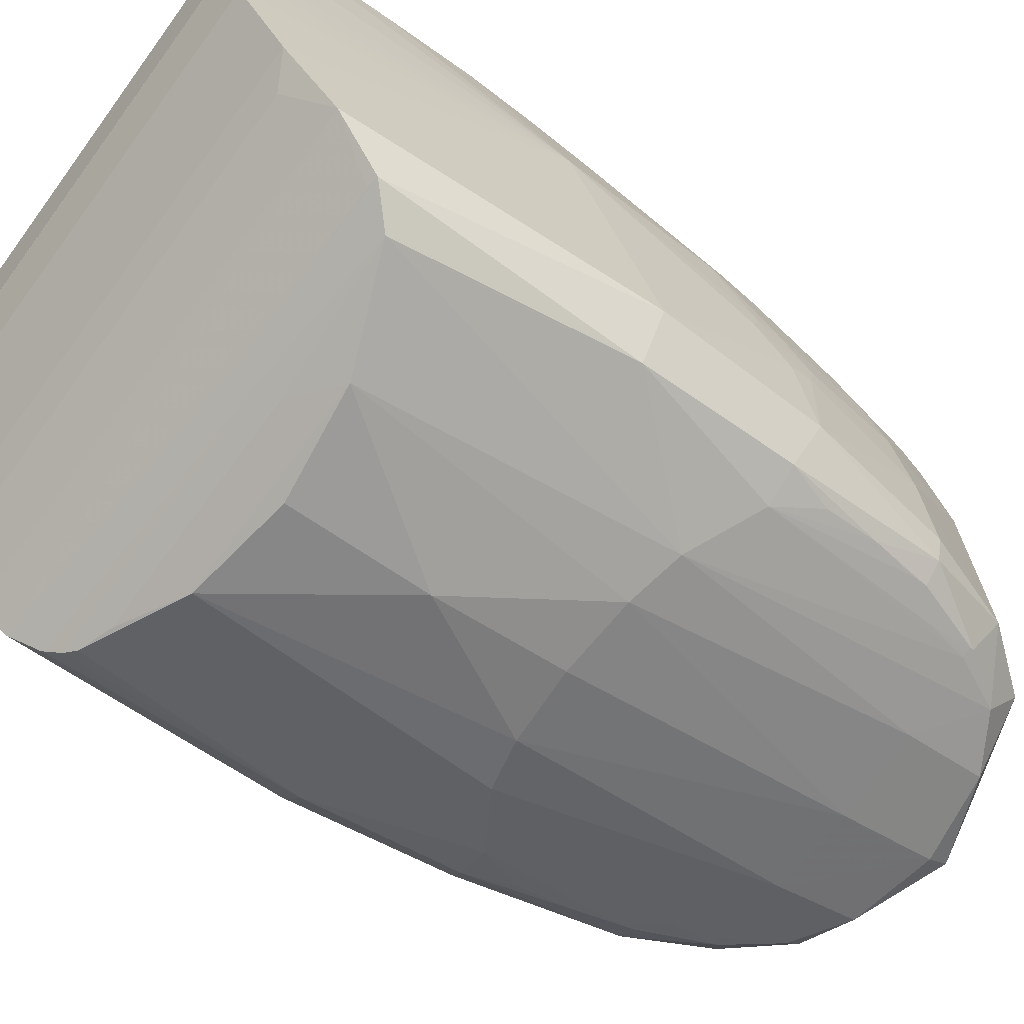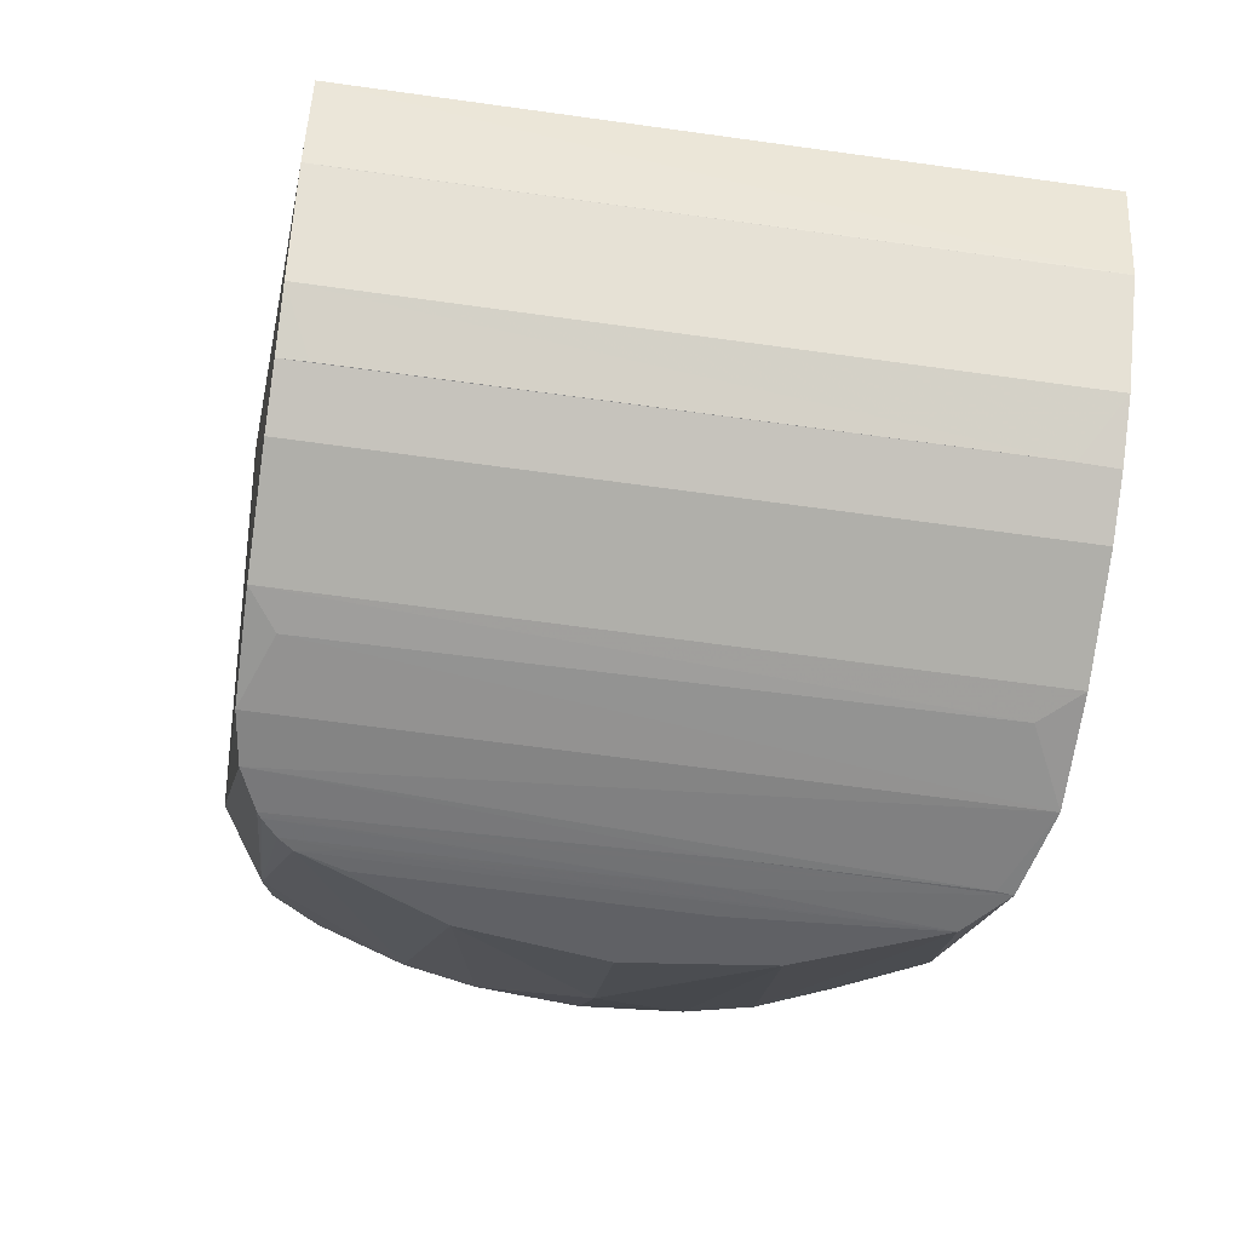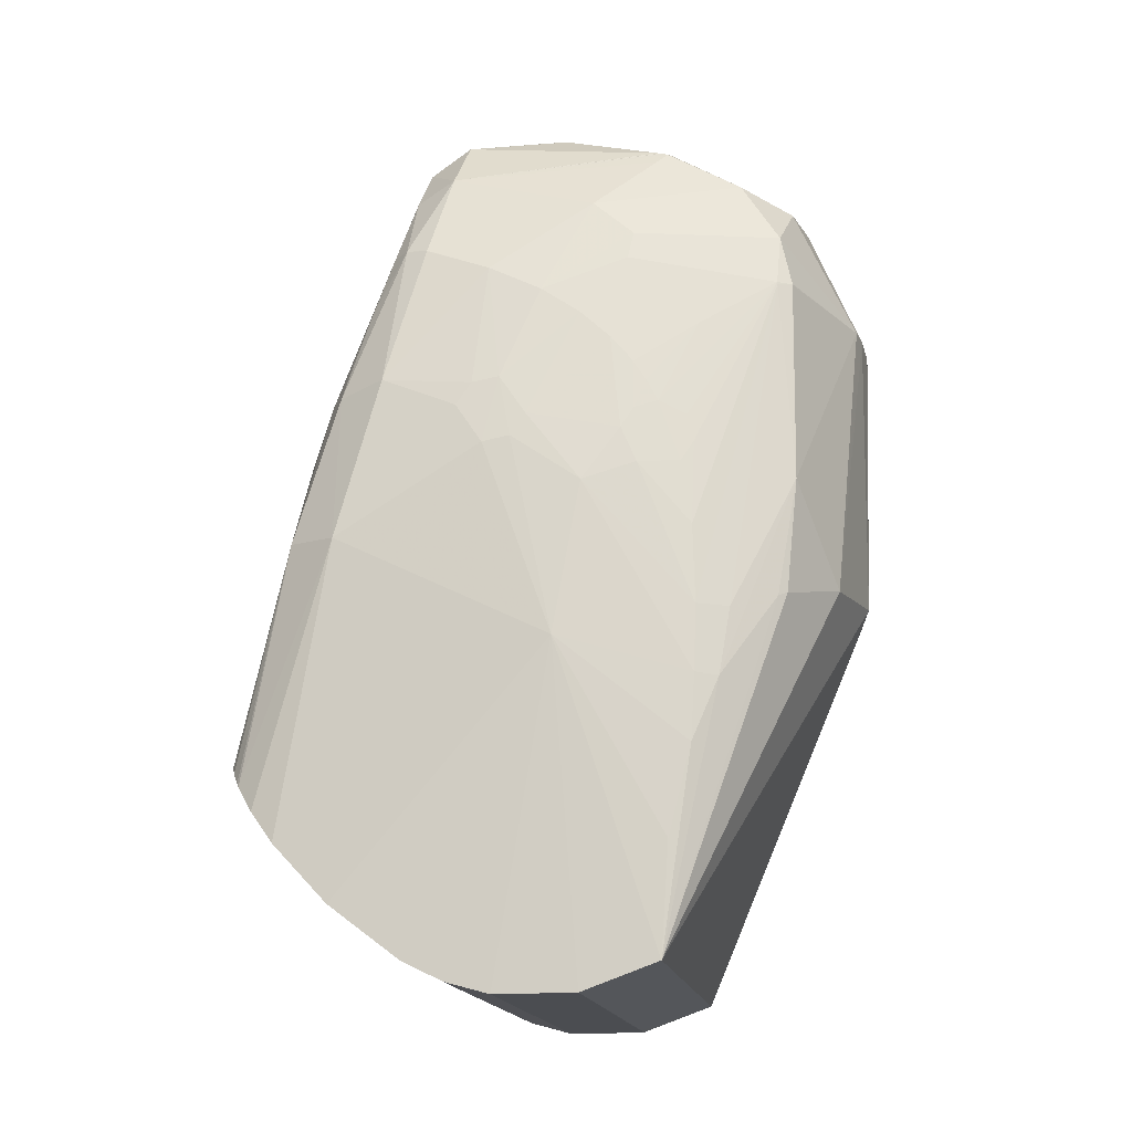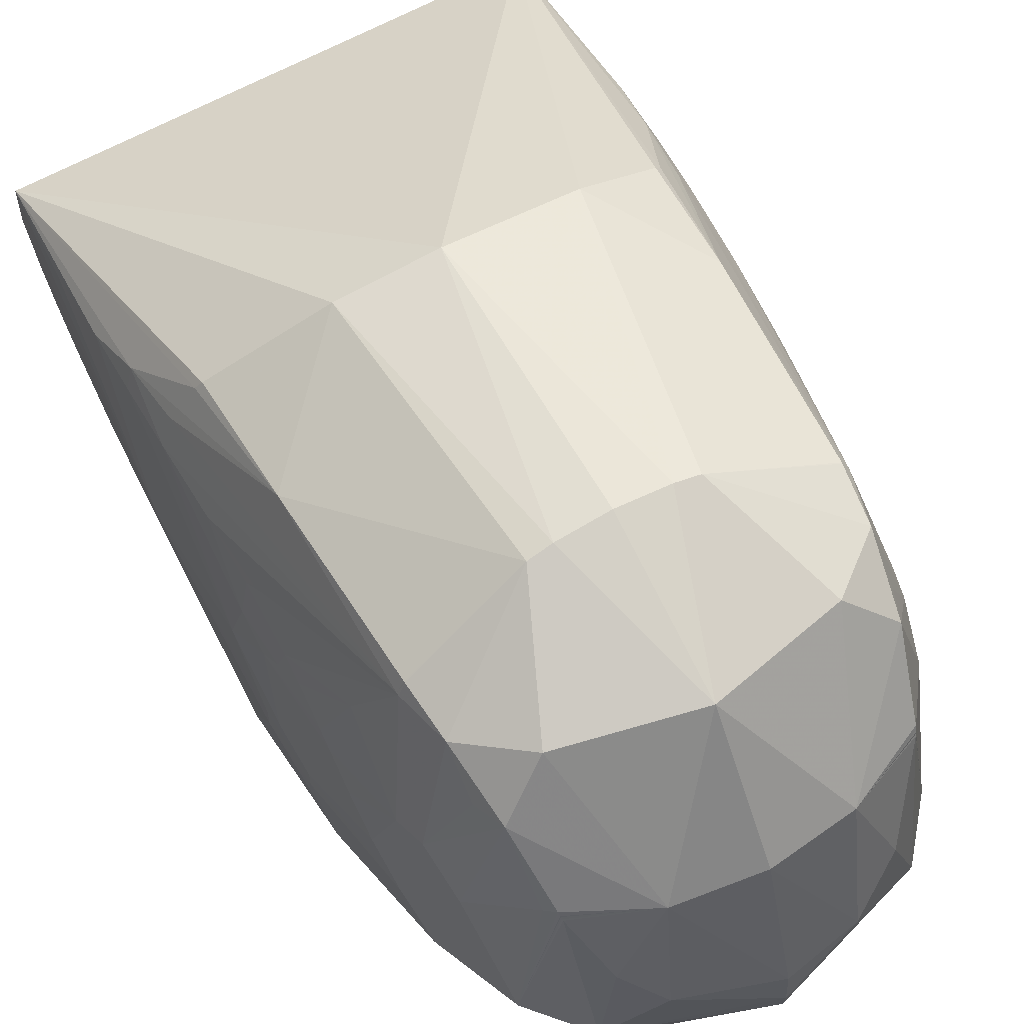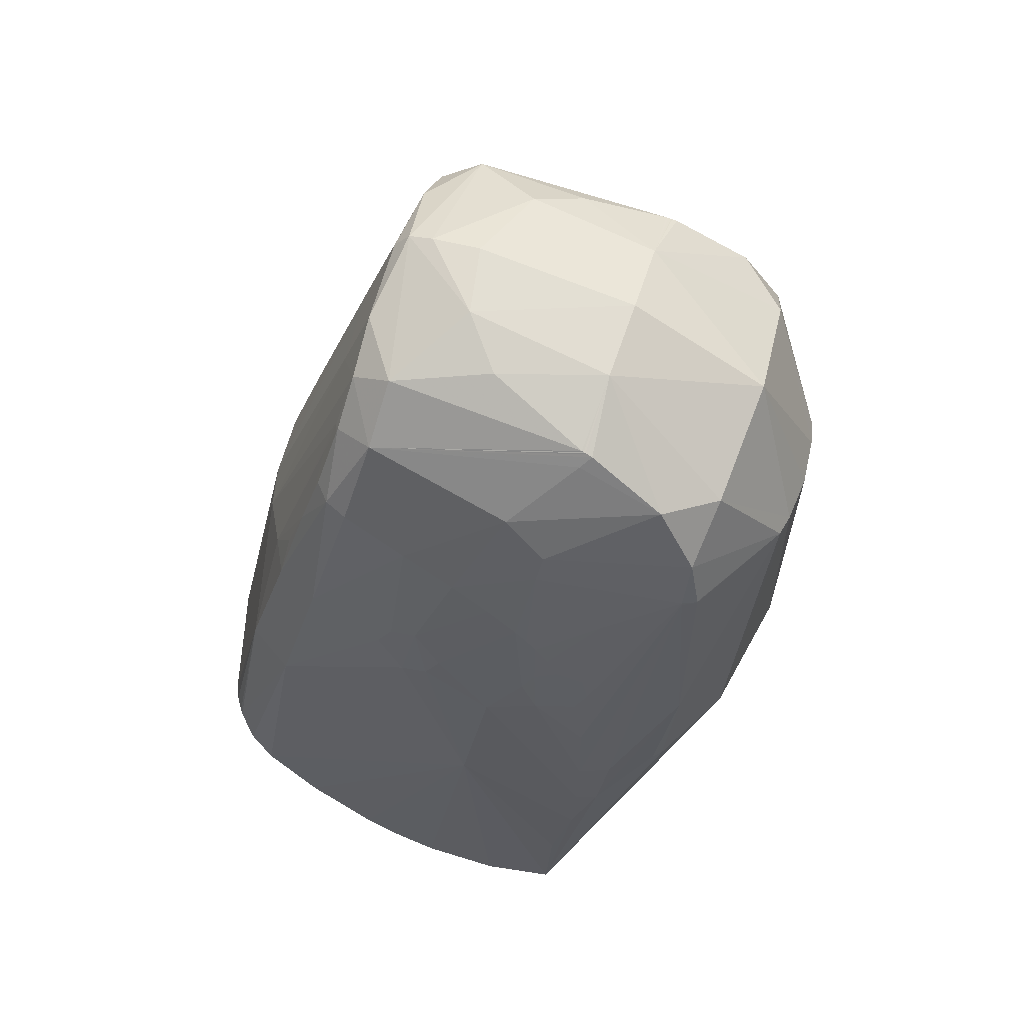
<metadata>
{"format":"obj","ext":"obj","renderer":"f3d","projection":"perspective","resolution":1024,"background":"white","views":[{"elev":-75.0,"azim":53.6,"up":"+Z"},{"elev":-24.5,"azim":-6.5,"up":"+Z"},{"elev":-15.6,"azim":-76.4,"up":"+Y"},{"elev":57.2,"azim":152.4,"up":"+Z"},{"elev":58.0,"azim":-67.3,"up":"+Y"}]}
</metadata>
<code>
v -0.033 0.1839 -0.0194
v -0.01539 0.1839 -0.02094
v -0.01701 0.195 -0.008231
v -0.0292 0.195 -0.007164
v -0.01503 0.1901 -0.01757
v -0.03277 0.1901 -0.01602
v -0.03131 0.1691 -0.02352
v -0.01503 0.19 -0.01758
v -0.03278 0.19 -0.01603
v -0.0222 0.1681 -0.02372
v -0.01572 0.1681 -0.02429
v -0.01331 0.1779 -0.007089
v -0.03265 0.1779 -0.005397
v -0.03079 0.1755 -0.00209
v -0.01457 0.1755 -0.003509
v -0.03 0.1883 -0.001681
v -0.02755 0.1762 -0.000488
v -0.03369 0.1796 -0.009488
v -0.01505 0.1882 -0.003571
v -0.033 0.1615 -0.006688
v -0.01318 0.1615 -0.008422
v -0.0163 0.1902 -0.01902
v -0.03177 0.1902 -0.01767
v -0.03248 0.1902 -0.01696
v -0.01549 0.1902 -0.01845
v -0.01556 0.1904 -0.003399
v -0.01615 0.193 -0.004926
v -0.03 0.1883 -0.00168
v -0.01344 0.1604 -0.01143
v -0.03327 0.1604 -0.009694
v -0.02811 0.1965 -0.01136
v -0.0137 0.1857 -0.01017
v -0.0328 0.1857 -0.008496
v -0.018 0.1959 -0.01619
v -0.02961 0.1959 -0.01517
v -0.01282 0.1735 -0.01239
v -0.0133 0.172 -0.00617
v -0.03249 0.172 -0.004491
v -0.02948 0.193 -0.003749
v -0.02921 0.1949 -0.006993
v -0.03357 0.1684 -0.02291
v -0.01371 0.1824 -0.007223
v -0.03405 0.1735 -0.01054
v -0.03264 0.1838 -0.00711
v -0.01361 0.1838 -0.008775
v -0.0239 0.1975 -0.01679
v -0.03366 0.1609 -0.01467
v -0.01391 0.1609 -0.0164
v -0.03331 0.1645 -0.01994
v -0.01502 0.1609 -0.01628
v -0.02923 0.1949 -0.006794
v -0.014 0.1879 -0.0129
v -0.03297 0.1879 -0.01124
v -0.01547 0.1644 -0.02139
v -0.01393 0.1778 -0.02091
v -0.03443 0.1778 -0.01912
v -0.03242 0.1604 -0.009777
v -0.02228 0.1697 -0.02463
v -0.03134 0.1697 -0.02383
v -0.0138 0.1868 -0.01136
v -0.03291 0.1868 -0.009687
v -0.01506 0.1883 -0.003578
v -0.03228 0.1824 -0.005606
v -0.03058 0.1929 -0.01719
v -0.01739 0.1929 -0.01835
v -0.0172 0.1929 -0.0183
v -0.03077 0.1929 -0.01711
v -0.02408 0.1931 -0.01884
v -0.01759 0.1929 -0.0184
v -0.03039 0.1929 -0.01728
v -0.02636 0.1974 -0.01311
v -0.02931 0.1825 -0.0218
v -0.01944 0.1825 -0.02266
v -0.03219 0.1747 -0.004091
v -0.01354 0.1747 -0.005722
v -0.03223 0.1878 -0.0184
v -0.01598 0.1878 -0.01982
v -0.03141 0.1937 -0.01533
v -0.01625 0.1937 -0.01666
v -0.013 0.1695 -0.007239
v -0.03298 0.1695 -0.005491
v -0.01878 0.1765 -0.000772
v -0.01722 0.1931 -0.01823
v -0.03073 0.1931 -0.01705
v -0.03357 0.1684 -0.0229
v -0.0339 0.1842 -0.01742
v -0.01416 0.1842 -0.01915
v -0.0224 0.1878 0.000409
v -0.02044 0.1878 7.2e-05
v -0.02438 0.1878 0.000416
v -0.03419 0.1661 -0.02124
v -0.01454 0.1661 -0.02296
v -0.03312 0.1804 -0.007418
v -0.0132 0.1804 -0.009161
v -0.01571 0.1918 -0.005171
v -0.02995 0.1918 -0.003925
v -0.03387 0.1838 -0.01379
v -0.01356 0.1838 -0.01556
v -0.03286 0.1609 -0.01473
v -0.01282 0.1735 -0.0124
v -0.03032 0.1882 -0.002235
v -0.01325 0.1813 -0.01512
v -0.0341 0.1813 -0.0133
v -0.03154 0.192 -0.009437
v -0.0151 0.192 -0.01088
v -0.03404 0.1673 -0.02218
v -0.02153 0.182 -0.02304
v -0.02732 0.182 -0.02253
v -0.01366 0.1851 -0.009699
v -0.03275 0.1851 -0.008029
v -0.02921 0.195 -0.00708
v -0.03335 0.1779 -0.02117
v -0.01536 0.1779 -0.02275
v -0.0292 0.195 -0.007243
v -0.01703 0.195 -0.008308
v -0.02979 0.1904 -0.002151
v -0.02464 0.1715 -0.02527
v -0.03347 0.1685 -0.02301
v -0.03129 0.1685 -0.0232
v -0.02396 0.1968 -0.01743
v -0.01528 0.1681 -0.02436
v -0.03382 0.1824 -0.01163
v -0.01324 0.1824 -0.01343
v -0.0323 0.1813 -0.005339
v -0.01364 0.1813 -0.006972
v -0.01353 0.1829 -0.01617
v -0.03401 0.1829 -0.01438
v -0.03317 0.1818 -0.008031
v -0.01326 0.1818 -0.009774
v -0.03171 0.1904 -0.007751
v -0.02224 0.1689 -0.02418
v -0.0326 0.1829 -0.006658
v -0.01357 0.1829 -0.008323
v -0.0134 0.1826 -0.009268
v -0.01855 0.1949 -0.01783
v -0.02935 0.1949 -0.01689
v -0.01697 0.1949 -0.008066
v -0.01299 0.1796 -0.0113
v -0.03405 0.1638 -0.01907
v -0.01431 0.1638 -0.0208
v -0.01528 0.1883 -0.002969
v -0.02309 0.1967 -0.007471
v -0.02364 0.1979 -0.01383
v -0.03163 0.1864 -0.00519
v -0.01428 0.1864 -0.006708
v -0.01692 0.1949 -0.007874
v -0.01314 0.1747 -0.00701
v -0.0328 0.1747 -0.00529
v -0.03376 0.184 -0.01271
v -0.01349 0.184 -0.01448
v -0.01433 0.1892 -0.009491
v -0.01356 0.1808 -0.007149
v -0.03241 0.1808 -0.0055
v -0.03205 0.1893 -0.007929
v -0.01831 0.1962 -0.01147
v -0.02381 0.1977 -0.0158
v -0.0226 0.1936 -0.001966
v -0.03054 0.1801 -0.001668
v -0.01435 0.1753 -0.003876
v -0.03107 0.1753 -0.002413
v -0.033 0.1617 -0.01636
v -0.03381 0.1617 -0.01629
v -0.01405 0.1617 -0.01801
v -0.01527 0.1883 -0.002968
v -0.01664 0.1944 -0.008302
v -0.02958 0.1944 -0.007169
v -0.02457 0.1768 -0.02446
v -0.03405 0.1735 -0.01054
v -0.03031 0.1883 -0.002243
v -0.01458 0.1604 -0.01128
v -0.0327 0.1846 -0.007622
v -0.01364 0.1846 -0.00929
v -0.02757 0.1923 -0.001907
v -0.02445 0.1818 -0.02305
v -0.03291 0.1721 -0.005356
v -0.01304 0.1721 -0.007094
v -0.02999 0.1884 -0.001688
v -0.01528 0.1884 -0.002975
v -0.03169 0.184 -0.02021
v -0.01683 0.184 -0.02151
v -0.03306 0.169 -0.0233
v -0.03295 0.189 -0.01338
v -0.0144 0.189 -0.01501
v -0.01982 0.197 -0.0131
v -0.02531 0.1878 0.000305
v -0.01954 0.1878 -0.0002
v -0.01645 0.1693 -0.02493
v -0.03265 0.1693 -0.02351
v -0.01464 0.1904 -0.009248
v -0.03238 0.1857 -0.01912
v -0.01595 0.1857 -0.02056
v -0.03352 0.1685 -0.02296
v -0.01726 0.1912 -0.01895
v -0.03082 0.1912 -0.01776
v -0.02632 0.1963 -0.007268
v -0.01987 0.1963 -0.007832
v -0.01627 0.1897 -0.01921
v -0.03183 0.1897 -0.01785
v -0.02242 0.1767 9.8e-05
v -0.01698 0.195 -0.008115
v -0.03352 0.1604 -0.01291
v -0.01375 0.1604 -0.01464
v -0.02051 0.171 -0.02539
v -0.02873 0.171 -0.02467
v -0.01476 0.1807 -0.003006
v -0.02727 0.1962 -0.01707
v -0.02063 0.1962 -0.01765
v -0.01301 0.1659 -0.008129
v -0.03312 0.1659 -0.006369
v -0.03257 0.1805 -0.005816
v -0.01345 0.1805 -0.007489
v -0.02749 0.193 -0.01826
v -0.02062 0.193 -0.01887
v -0.03293 0.1826 -0.007557
v -0.01319 0.1815 -0.01403
v -0.03398 0.1815 -0.01221
v -0.01771 0.1923 -0.00277
f 199 20 21
f 140 139 54
f 100 140 92
f 92 55 100
f 140 54 92
f 187 73 113
f 167 117 204
f 167 204 108
f 108 204 72
f 161 139 140
f 17 20 199
f 29 202 100
f 100 21 29
f 135 69 73
f 49 54 139
f 49 92 54
f 55 92 121
f 121 113 55
f 92 11 121
f 187 113 121
f 121 10 41
f 121 11 10
f 55 113 2
f 2 87 55
f 25 87 2
f 123 129 138
f 203 204 117
f 203 117 167
f 203 73 187
f 56 112 85
f 72 204 188
f 188 112 72
f 187 7 188
f 167 108 174
f 212 108 72
f 72 112 179
f 163 161 140
f 163 140 100
f 139 161 162
f 161 163 48
f 100 202 48
f 48 163 100
f 217 186 26
f 89 186 217
f 213 135 73
f 69 135 83
f 206 46 120
f 35 46 206
f 120 212 206
f 41 10 106
f 106 11 92
f 10 11 106
f 106 85 41
f 56 85 106
f 8 87 25
f 8 183 87
f 145 109 151
f 52 183 105
f 105 189 52
f 189 151 52
f 52 151 60
f 208 21 100
f 94 147 138
f 138 129 94
f 87 183 98
f 39 195 51
f 173 195 39
f 168 103 56
f 20 17 14
f 187 121 131
f 131 7 187
f 112 188 181
f 181 188 7
f 7 131 181
f 58 203 187
f 68 174 108
f 68 212 120
f 108 212 68
f 120 213 68
f 1 179 112
f 1 86 24
f 1 112 56
f 56 86 1
f 199 89 88
f 202 201 50
f 50 48 202
f 195 31 114
f 114 31 35
f 35 78 114
f 35 31 71
f 143 156 71
f 71 31 195
f 71 46 35
f 71 156 46
f 142 143 71
f 71 195 142
f 170 29 21
f 170 21 20
f 170 30 29
f 20 30 170
f 29 30 57
f 57 201 202
f 202 29 57
f 57 30 201
f 46 156 34
f 196 143 142
f 26 189 95
f 207 213 120
f 135 213 207
f 120 46 207
f 207 34 135
f 46 34 207
f 107 213 73
f 167 174 107
f 174 68 107
f 107 68 213
f 107 203 167
f 73 203 107
f 136 206 212
f 136 212 72
f 136 78 35
f 35 206 136
f 92 49 91
f 91 106 92
f 91 49 139
f 56 106 91
f 45 145 133
f 32 109 129
f 32 123 60
f 129 123 32
f 60 151 32
f 32 151 109
f 55 87 126
f 87 98 126
f 183 52 150
f 150 98 183
f 60 123 150
f 150 52 60
f 24 86 9
f 86 182 9
f 127 86 56
f 56 103 127
f 51 78 166
f 166 39 51
f 39 166 104
f 78 182 104
f 104 166 78
f 81 168 209
f 81 209 20
f 103 168 216
f 20 209 43
f 209 168 43
f 43 30 20
f 201 30 43
f 139 162 43
f 43 91 139
f 43 168 56
f 56 91 43
f 158 14 17
f 158 185 28
f 17 185 158
f 112 181 118
f 118 181 131
f 59 188 204
f 76 1 24
f 173 185 90
f 199 88 90
f 90 17 199
f 90 185 17
f 89 217 157
f 157 88 89
f 173 90 157
f 157 90 88
f 142 195 157
f 157 195 173
f 157 196 142
f 217 196 157
f 201 43 47
f 47 43 162
f 48 50 47
f 47 162 161
f 161 48 47
f 51 195 40
f 40 78 51
f 82 89 199
f 82 186 89
f 199 21 82
f 21 15 82
f 105 183 79
f 25 83 79
f 79 83 135
f 135 34 79
f 27 196 217
f 27 217 26
f 26 95 27
f 27 189 105
f 27 95 189
f 143 196 184
f 184 156 143
f 184 34 156
f 180 113 73
f 180 2 113
f 73 69 180
f 69 83 65
f 83 66 65
f 70 136 72
f 72 179 70
f 70 179 194
f 172 109 145
f 145 45 172
f 147 94 12
f 211 94 133
f 211 12 94
f 42 211 133
f 125 211 42
f 55 126 102
f 100 55 102
f 102 36 100
f 102 126 98
f 98 150 102
f 6 182 78
f 6 9 182
f 6 78 24
f 24 9 6
f 97 182 86
f 86 127 97
f 97 127 103
f 116 39 96
f 169 177 116
f 173 39 116
f 116 185 173
f 116 177 185
f 148 93 18
f 18 216 168
f 122 216 18
f 13 93 148
f 33 61 122
f 96 39 130
f 39 104 130
f 130 116 96
f 38 81 20
f 192 85 112
f 112 118 192
f 41 85 192
f 192 118 41
f 119 131 121
f 119 118 131
f 119 121 41
f 41 118 119
f 194 179 198
f 179 76 198
f 179 1 190
f 190 76 179
f 1 76 190
f 99 50 201
f 201 47 99
f 99 47 50
f 111 40 195
f 78 40 111
f 21 208 80
f 80 37 21
f 100 36 80
f 80 208 100
f 159 15 21
f 21 37 159
f 5 8 25
f 25 79 5
f 183 8 5
f 5 79 183
f 137 196 146
f 196 27 146
f 146 79 137
f 155 184 196
f 34 184 155
f 25 2 77
f 193 65 66
f 193 180 69
f 69 65 193
f 136 70 84
f 24 78 84
f 78 136 84
f 134 172 45
f 134 45 133
f 129 109 134
f 109 172 134
f 133 94 134
f 134 94 129
f 125 12 152
f 152 211 125
f 12 211 152
f 215 150 123
f 215 102 150
f 215 123 138
f 138 36 215
f 36 102 215
f 182 97 149
f 122 61 149
f 149 216 122
f 103 216 149
f 149 97 103
f 16 177 169
f 28 185 16
f 185 177 16
f 168 81 175
f 175 18 168
f 148 18 175
f 175 38 148
f 81 38 175
f 101 13 148
f 101 158 28
f 28 16 101
f 101 16 169
f 93 13 210
f 128 18 93
f 122 18 128
f 128 33 122
f 53 104 182
f 53 130 104
f 182 149 53
f 53 149 61
f 169 116 154
f 116 130 154
f 154 144 169
f 61 33 154
f 154 53 61
f 130 53 154
f 14 158 160
f 158 38 160
f 20 14 160
f 160 38 20
f 148 38 74
f 74 38 158
f 74 101 148
f 158 101 74
f 4 114 78
f 78 111 4
f 195 114 4
f 4 111 195
f 147 37 176
f 37 80 176
f 138 147 176
f 176 36 138
f 176 80 36
f 15 159 205
f 205 159 37
f 186 82 205
f 205 82 15
f 165 27 105
f 165 146 27
f 105 79 165
f 79 146 165
f 115 155 196
f 34 155 115
f 115 79 34
f 2 180 191
f 191 77 2
f 180 77 191
f 197 77 180
f 180 193 197
f 197 193 66
f 24 84 23
f 23 76 24
f 23 198 76
f 64 70 194
f 64 84 70
f 93 210 132
f 132 144 44
f 169 144 132
f 44 144 171
f 147 12 19
f 19 12 125
f 75 37 147
f 75 205 37
f 147 19 75
f 75 19 205
f 200 196 137
f 137 79 200
f 22 66 83
f 22 197 66
f 22 83 25
f 25 77 22
f 77 197 22
f 67 64 194
f 84 64 67
f 194 198 67
f 198 23 67
f 67 23 84
f 169 132 63
f 63 132 210
f 33 128 110
f 110 154 33
f 144 154 110
f 110 171 144
f 205 19 164
f 186 205 164
f 125 42 62
f 62 19 125
f 62 42 133
f 133 145 62
f 145 151 62
f 62 189 26
f 62 151 189
f 3 115 196
f 196 200 3
f 79 115 3
f 3 200 79
f 124 63 210
f 13 101 124
f 124 101 169
f 169 63 124
f 214 110 128
f 171 110 214
f 44 171 214
f 214 132 44
f 214 128 93
f 93 132 214
f 19 62 178
f 178 62 26
f 26 186 178
f 153 210 13
f 13 124 153
f 153 124 210
f 141 164 19
f 19 178 141
f 186 164 141
f 141 178 186
f 203 58 59
f 204 203 59
f 187 188 59
f 59 58 187

</code>
